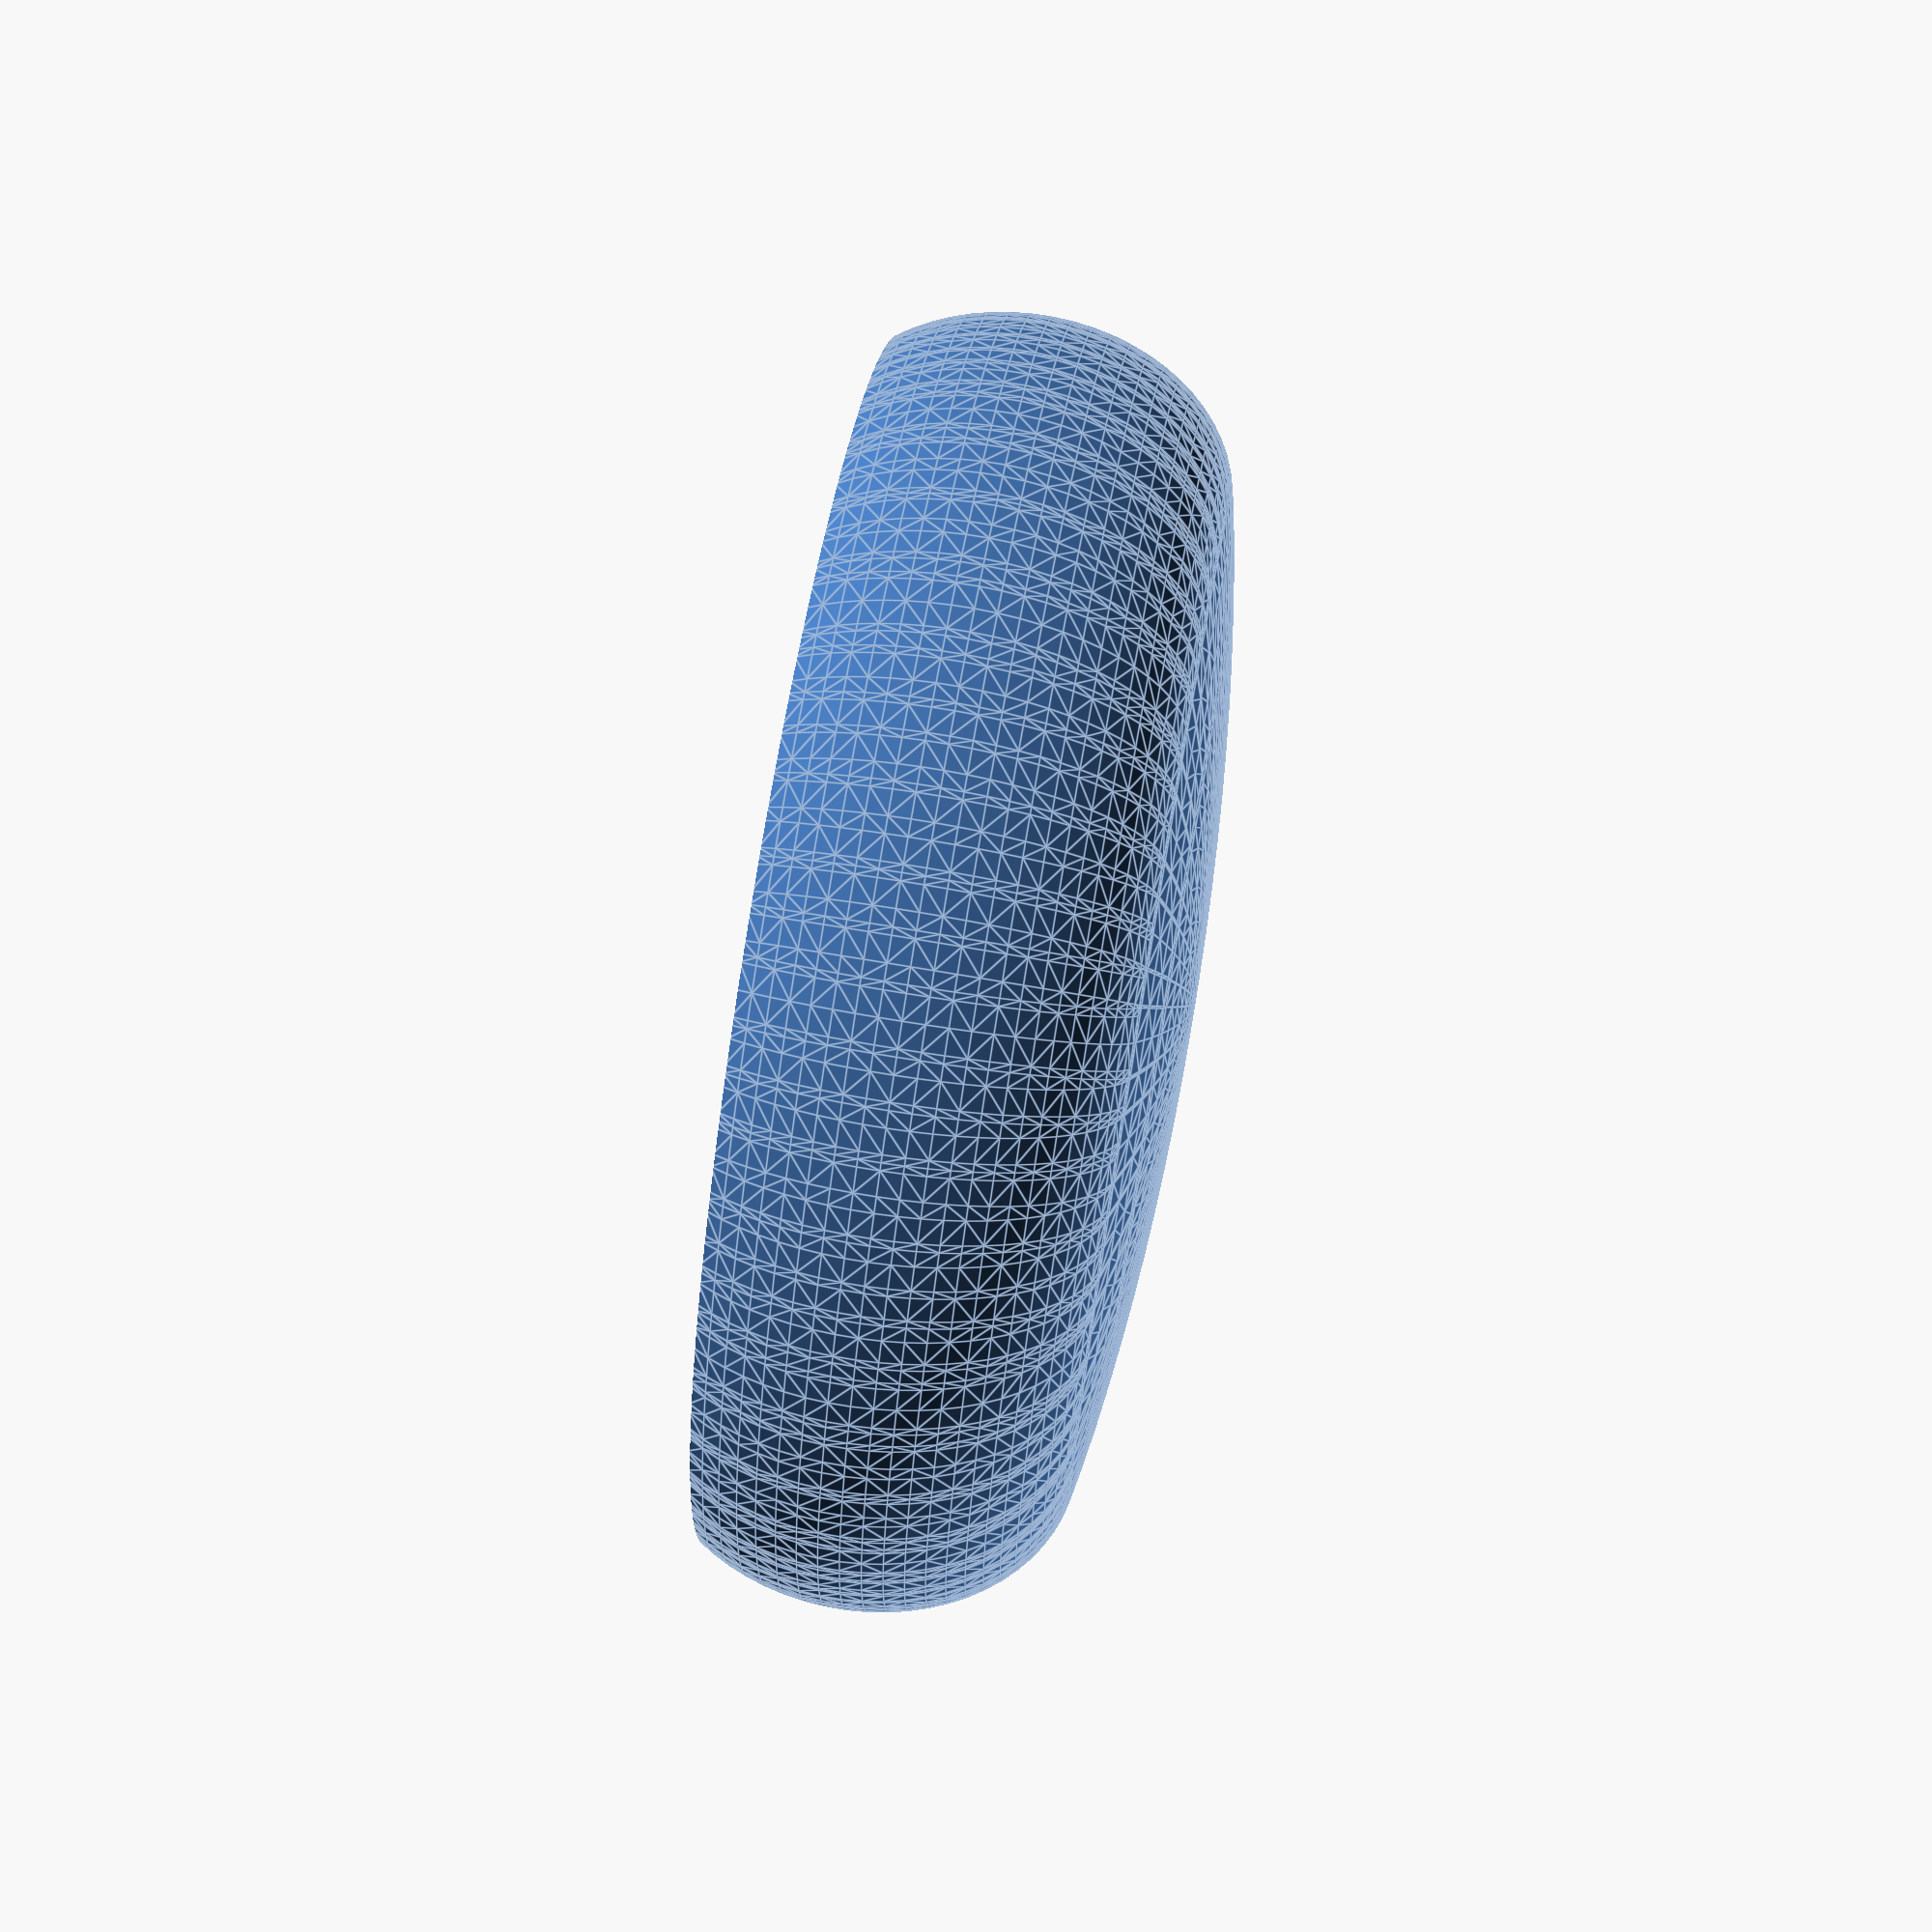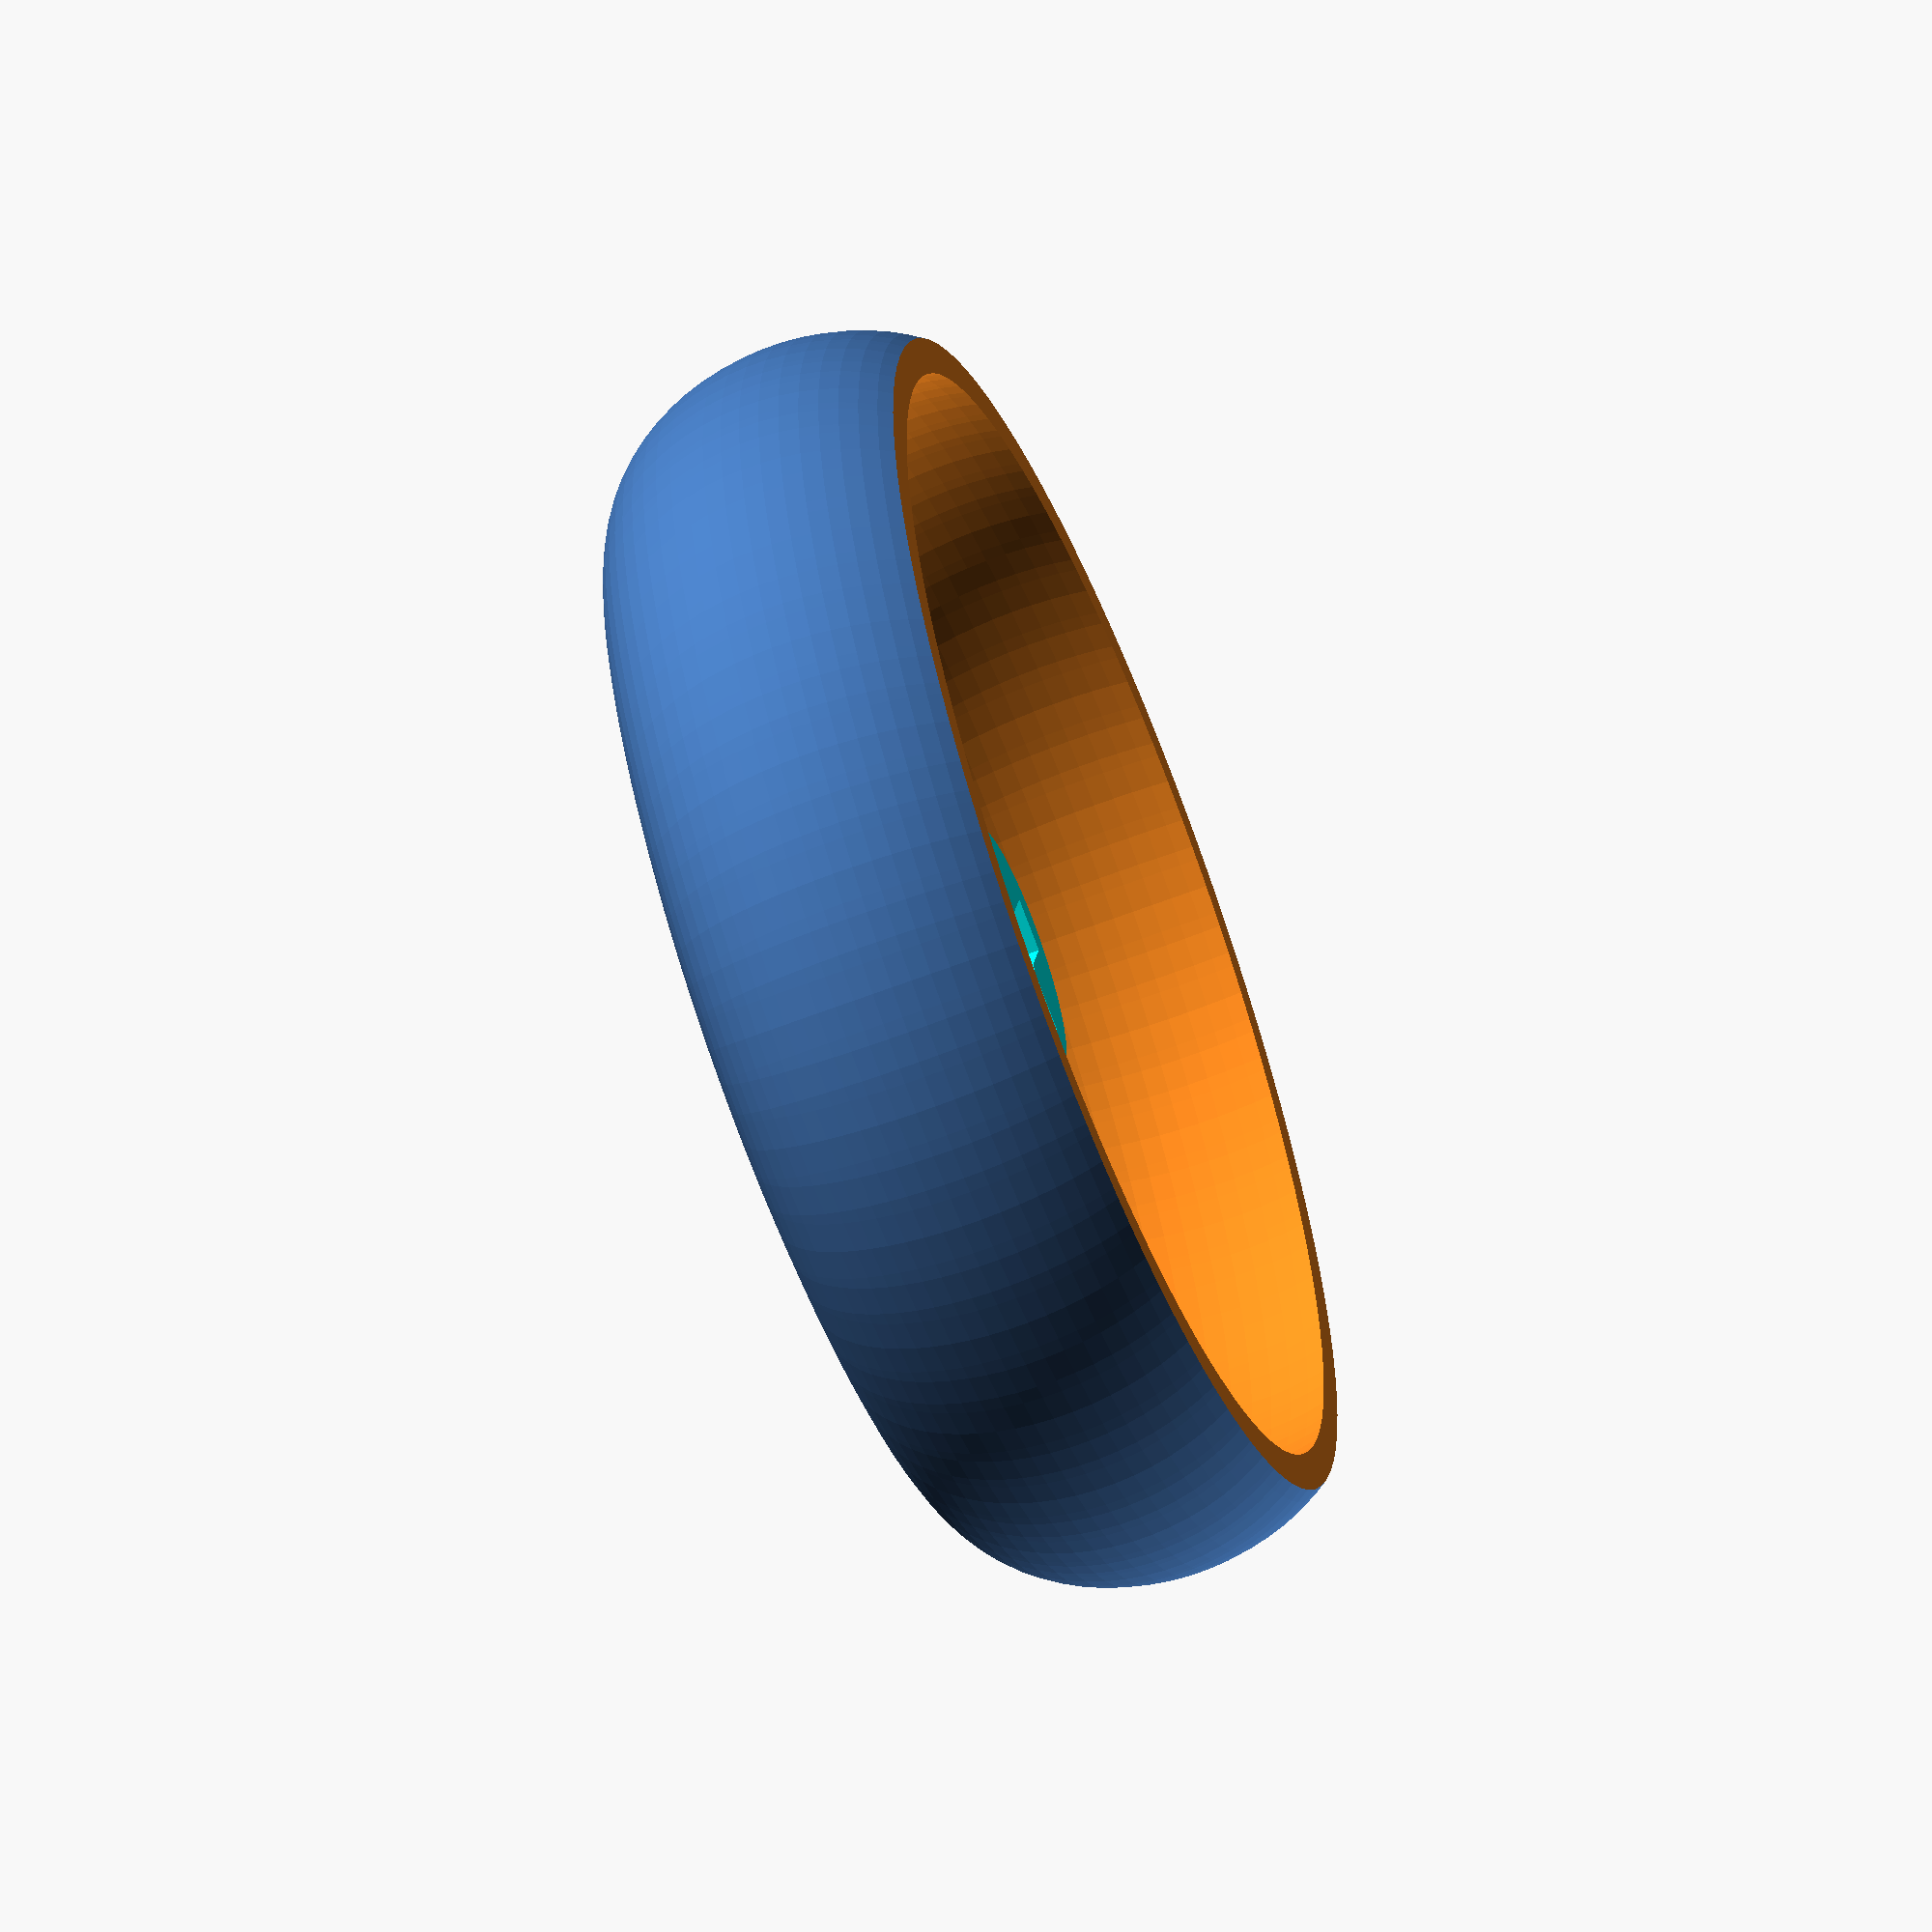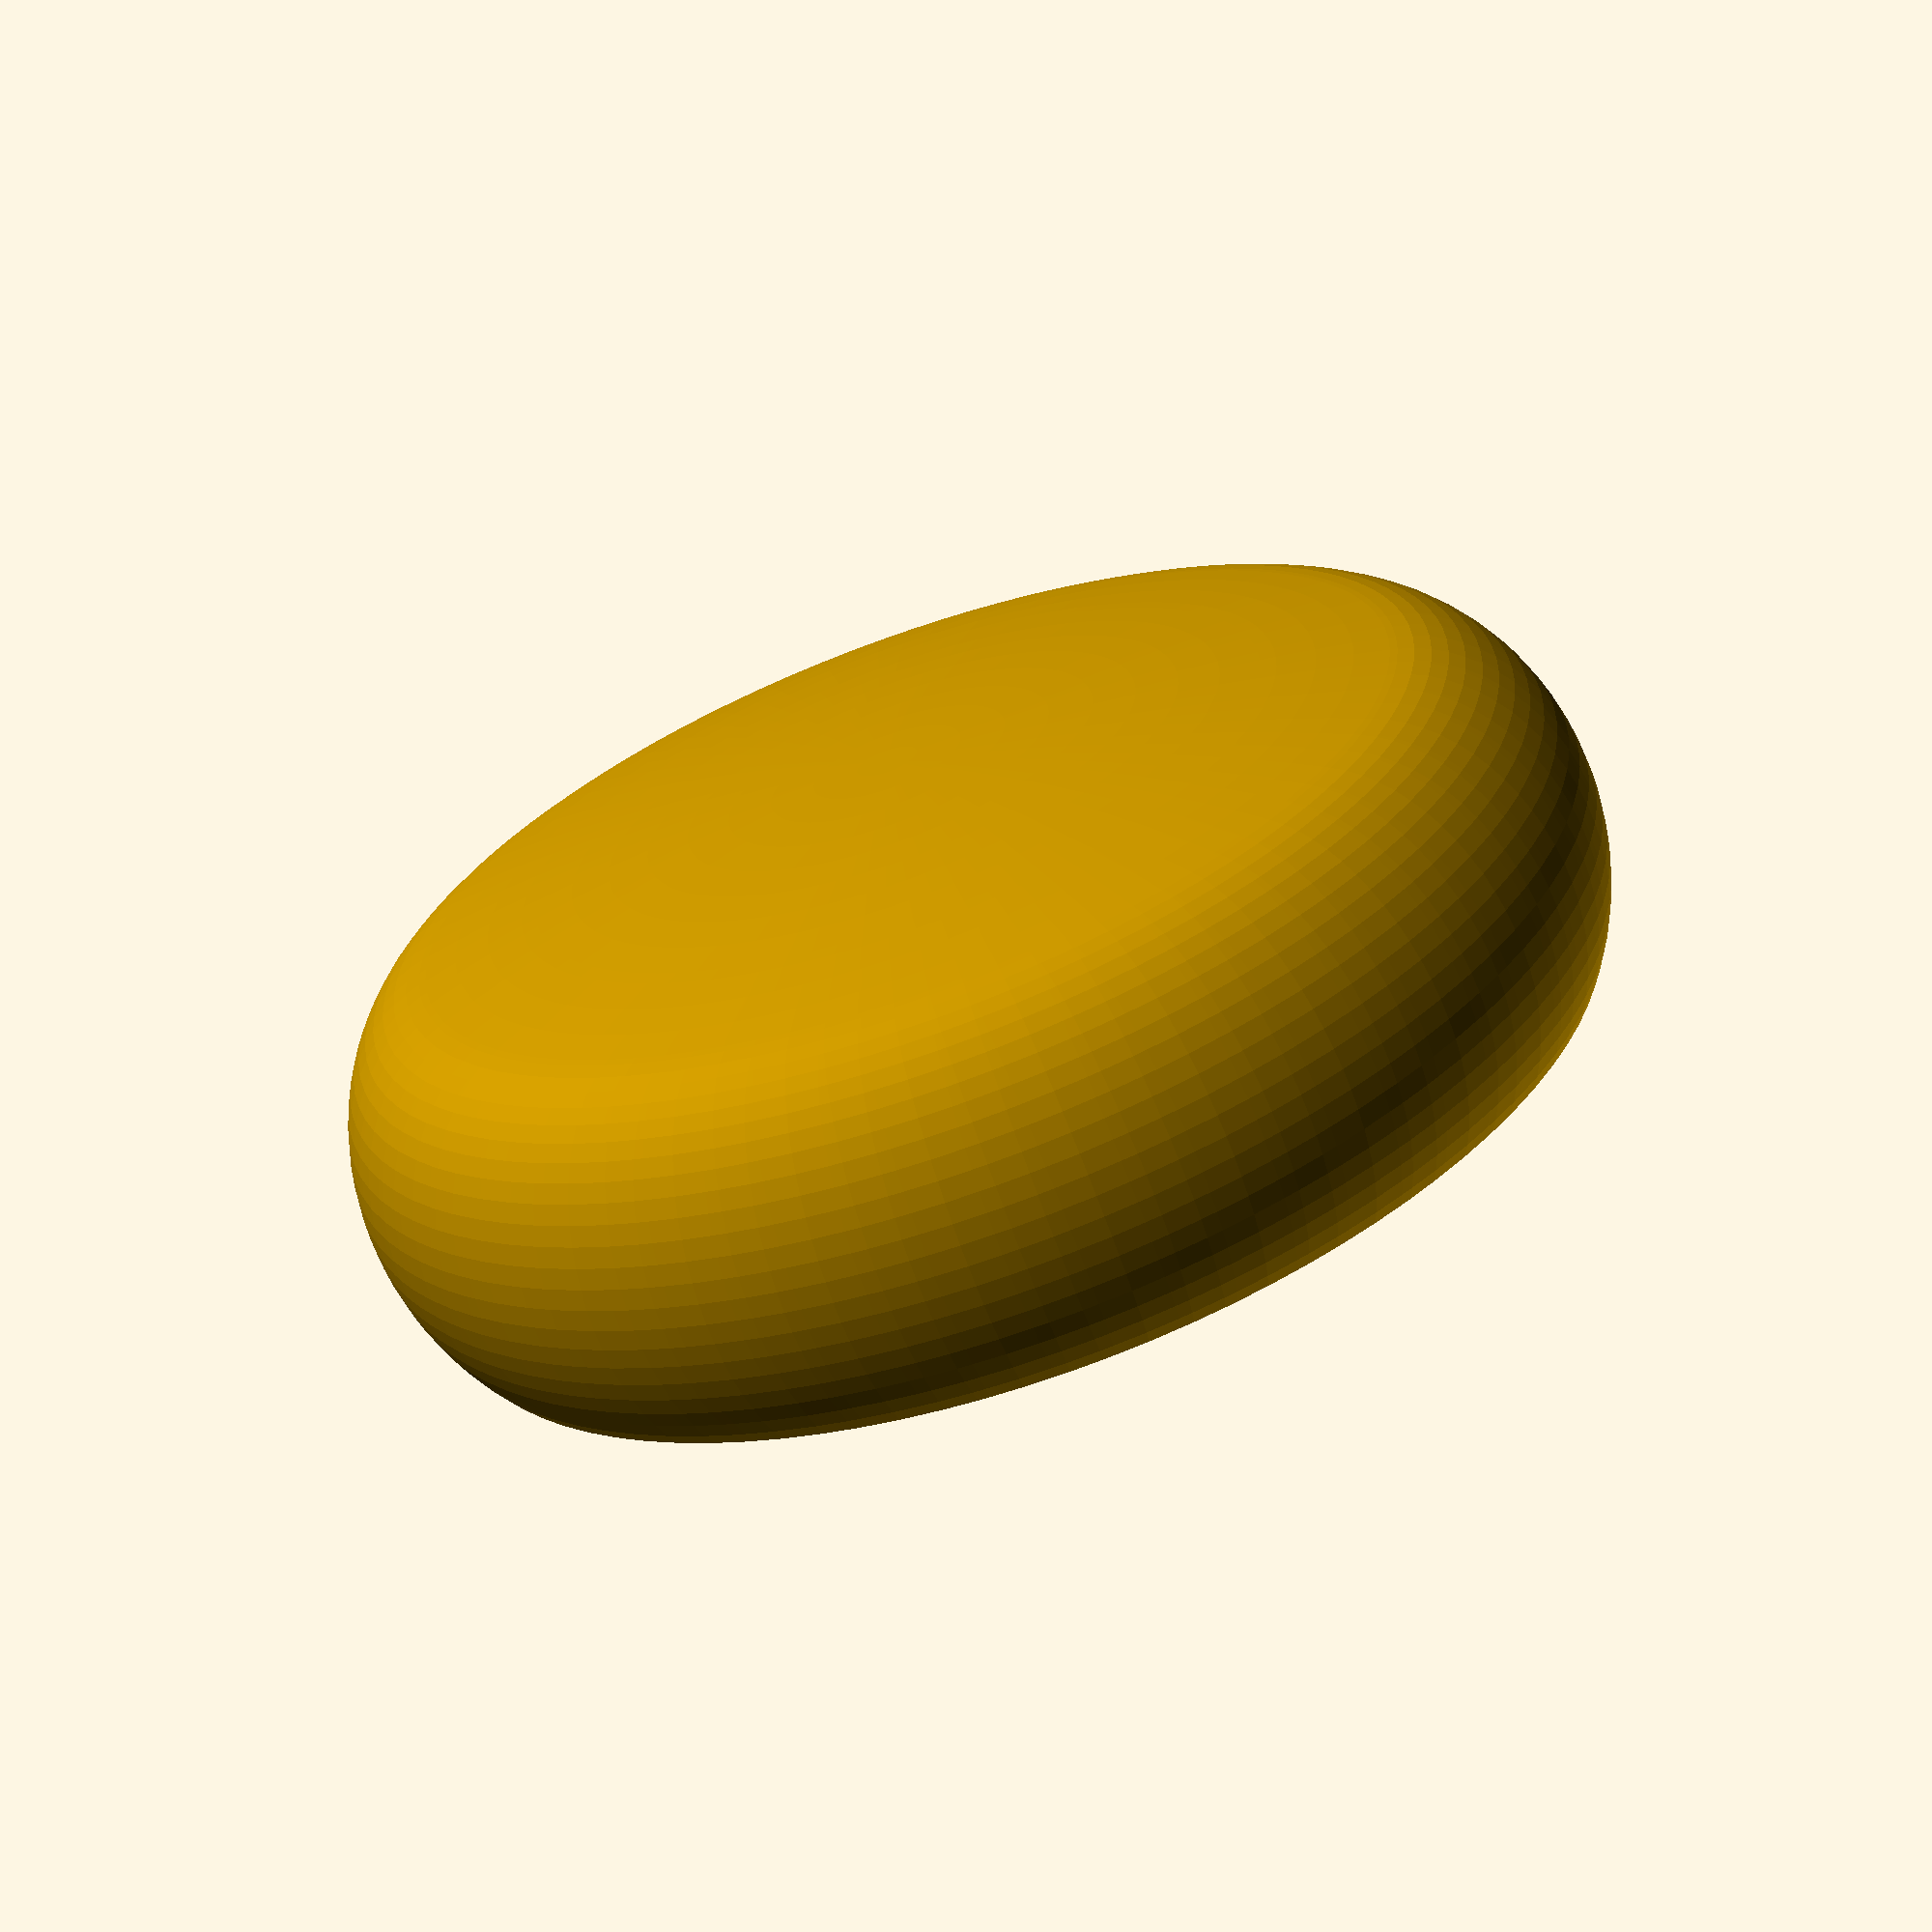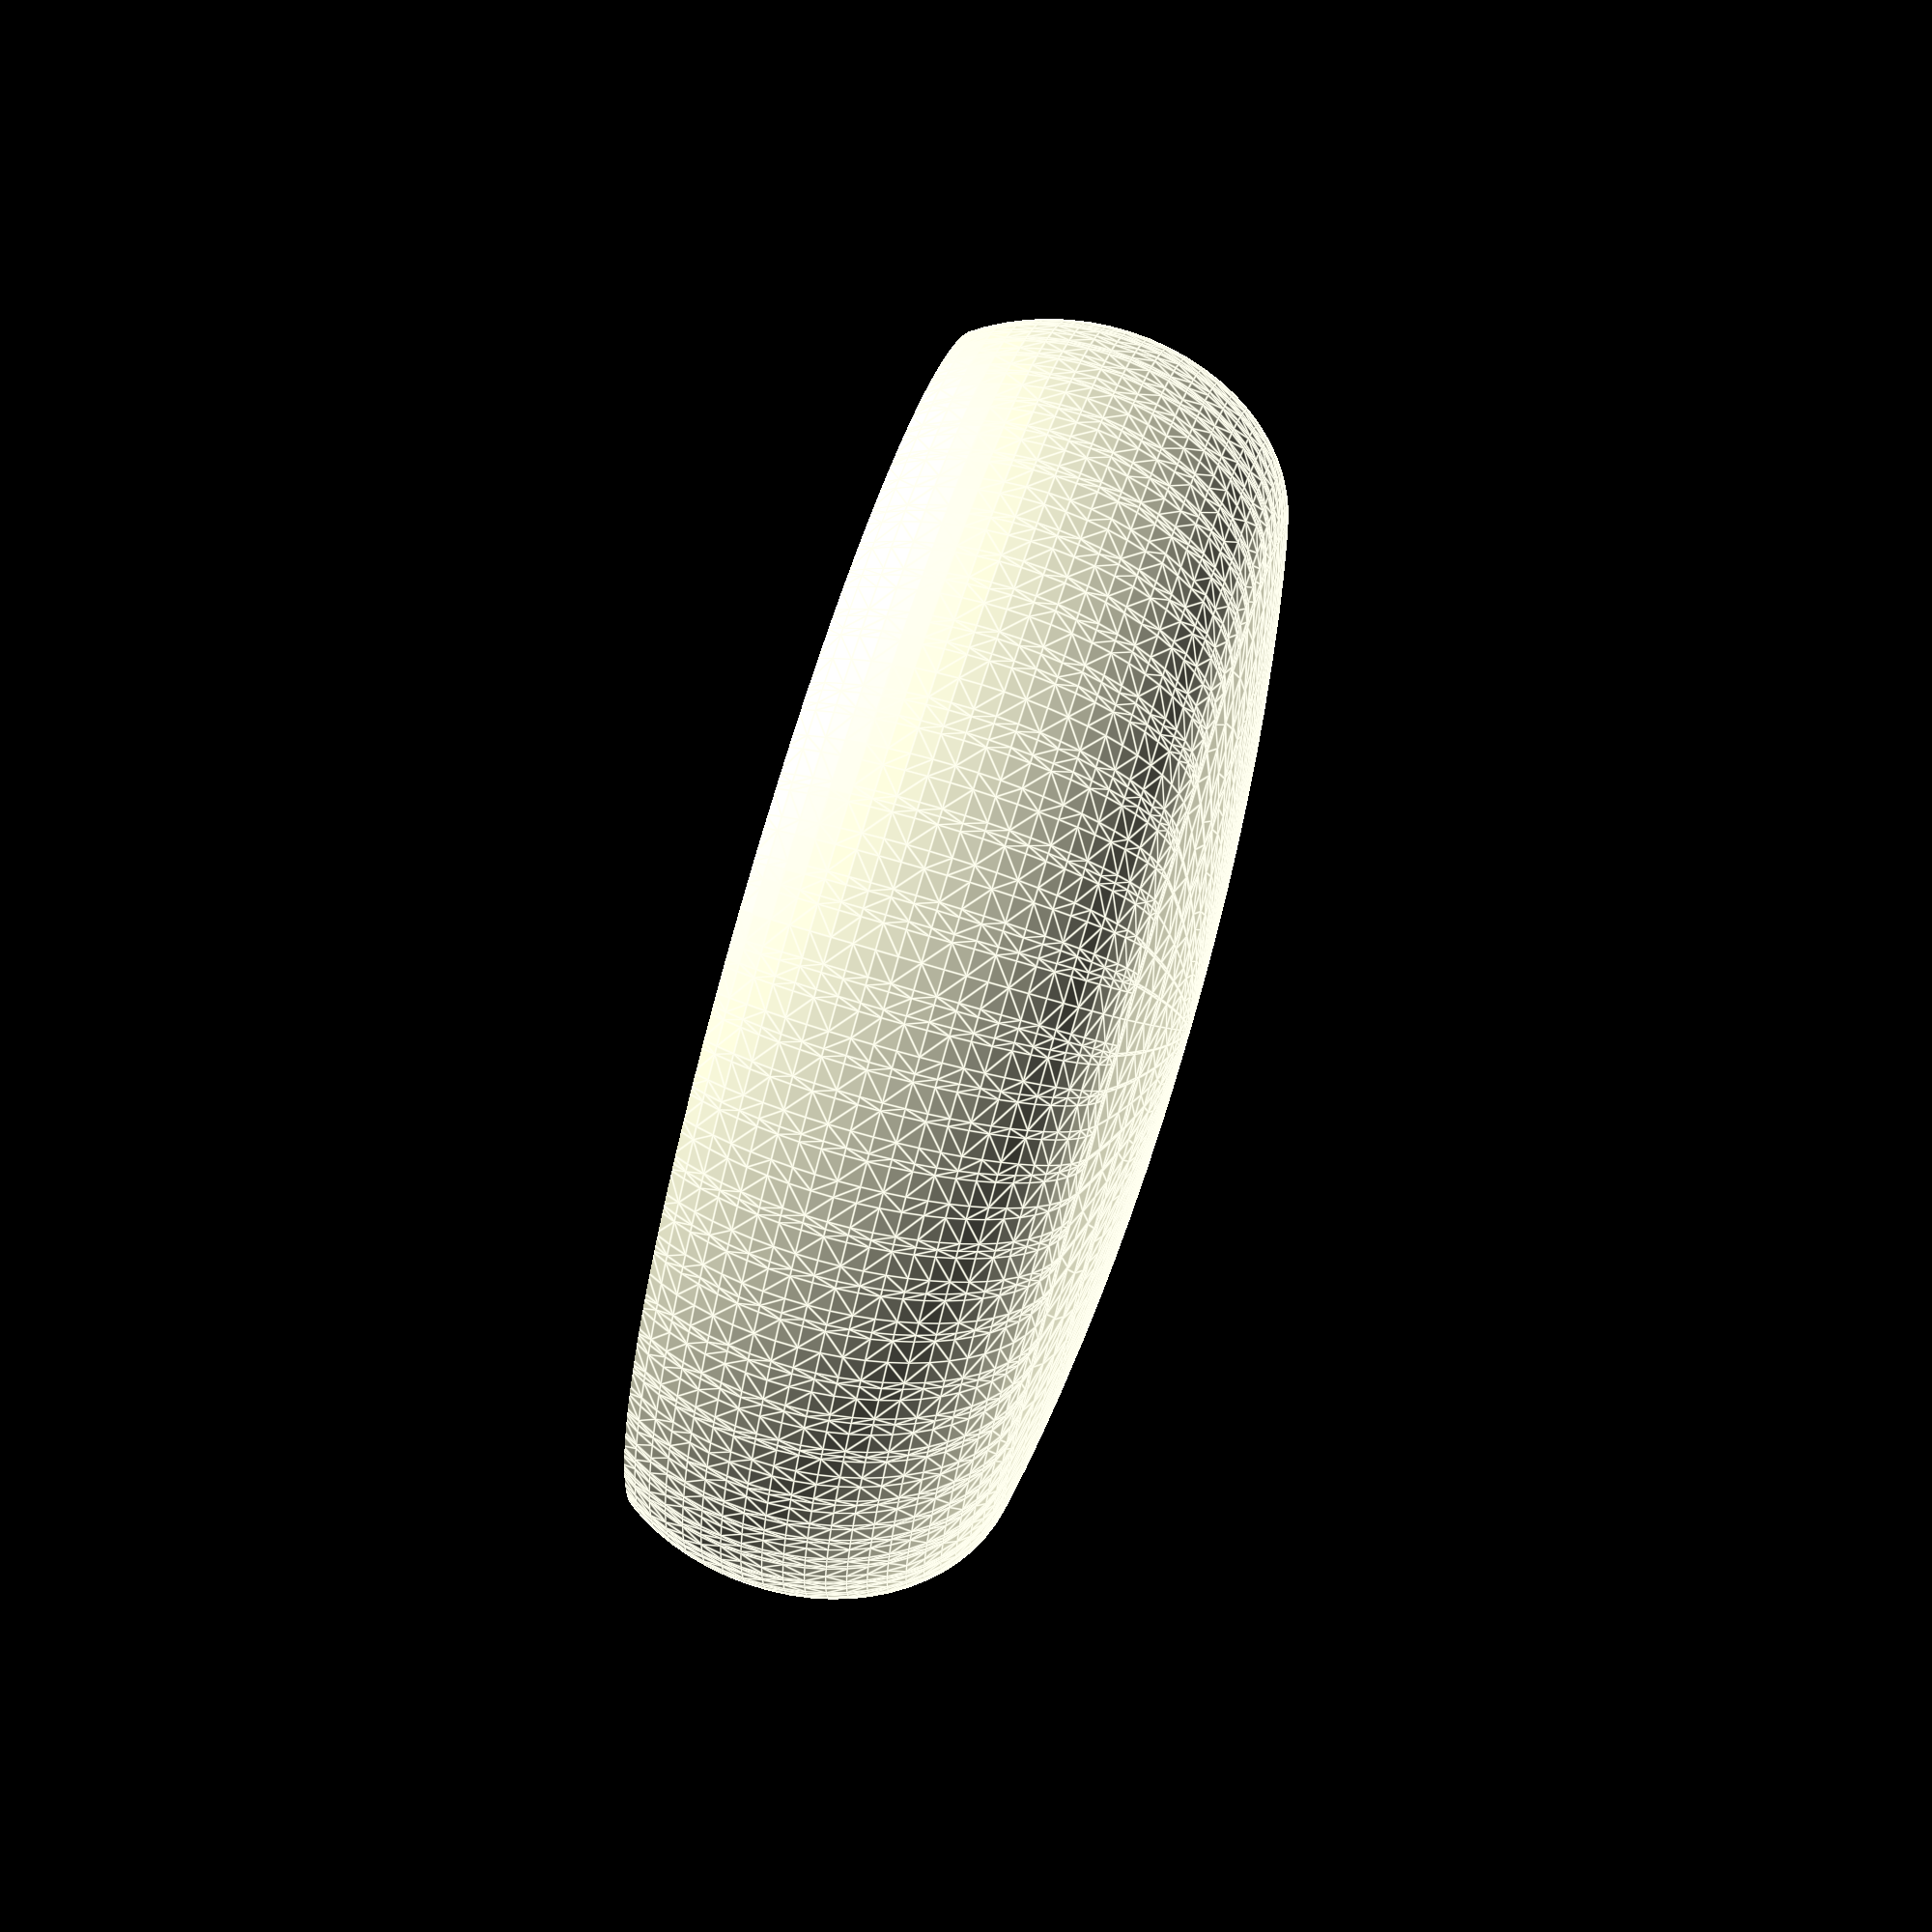
<openscad>
gap_w = 1.19; // 1.17 +/-0.02
gap_h = 4.15; // 4.1 +0.05
stem_l = 4.8;


difference() {
    translate([0,0,3]) difference() {
        bean([28,28,10]); 
        translate([0,0,-1.5]) bean([25,25,10]);
    }
    translate([-50,-50,-100]) cube([100,100,100]);    
}

stem();

//color("green", 0.3) translate([0,0,0]) cylinder(d=28,h=8);
//color("red", 0.6) translate([0,0,0]) cylinder(d=8,h=3);
//color("blue", 0.6) translate([0,0,3]) cylinder(d=9,h=stem_l);

module bean(x) {
    resize(x) minkowski() {
        difference() {
            translate([0,0,-1.8]) resize([30,30,5]) sphere(d=50,$fn=96);
            translate([-50,-50,-100]) cube([100,100,100]);
        }
        sphere(d=7,$fn=64);
    }
}

module stem() {
    color("cyan") translate([0,0,8-stem_l-1]) union() {
        difference() {
            union() {
                cylinder(d=5.5,h=stem_l+1,$fn=64);
                hull() {
                    translate([0,0,stem_l-0.5]) cylinder(d=5.5,h=0.1,$fn=64);
                    translate([0,0,stem_l+1]) cylinder(d=10,h=0.1,$fn=64);
                }
            }
            translate([0,0,-1]) cube([gap_h,gap_w,20], center=true);
            translate([0,0,-1]) cube([gap_w,gap_h,20], center=true);
            translate([0,0,-1]) cube([gap_w+0.3*2,gap_w+0.3*2,20], center=true);
        }
        translate([-gap_w/2-0.3,-gap_w/2-0.3, 0]) cylinder(d=0.6,h=4.5,$fn=24);
        translate([gap_w/2+0.3,-gap_w/2-0.3, 0]) cylinder(d=0.6,h=4.5,$fn=24);
        translate([-gap_w/2-0.3,gap_w/2+0.3, 0]) cylinder(d=0.6,h=4.5,$fn=24);
        translate([gap_w/2+0.3,gap_w/2+0.3, 0]) cylinder(d=0.6,h=4.5,$fn=24);
    }
}

</openscad>
<views>
elev=109.5 azim=20.8 roll=260.3 proj=p view=edges
elev=242.9 azim=75.4 roll=68.6 proj=o view=solid
elev=67.0 azim=281.4 roll=19.6 proj=p view=solid
elev=284.9 azim=356.2 roll=286.6 proj=p view=edges
</views>
